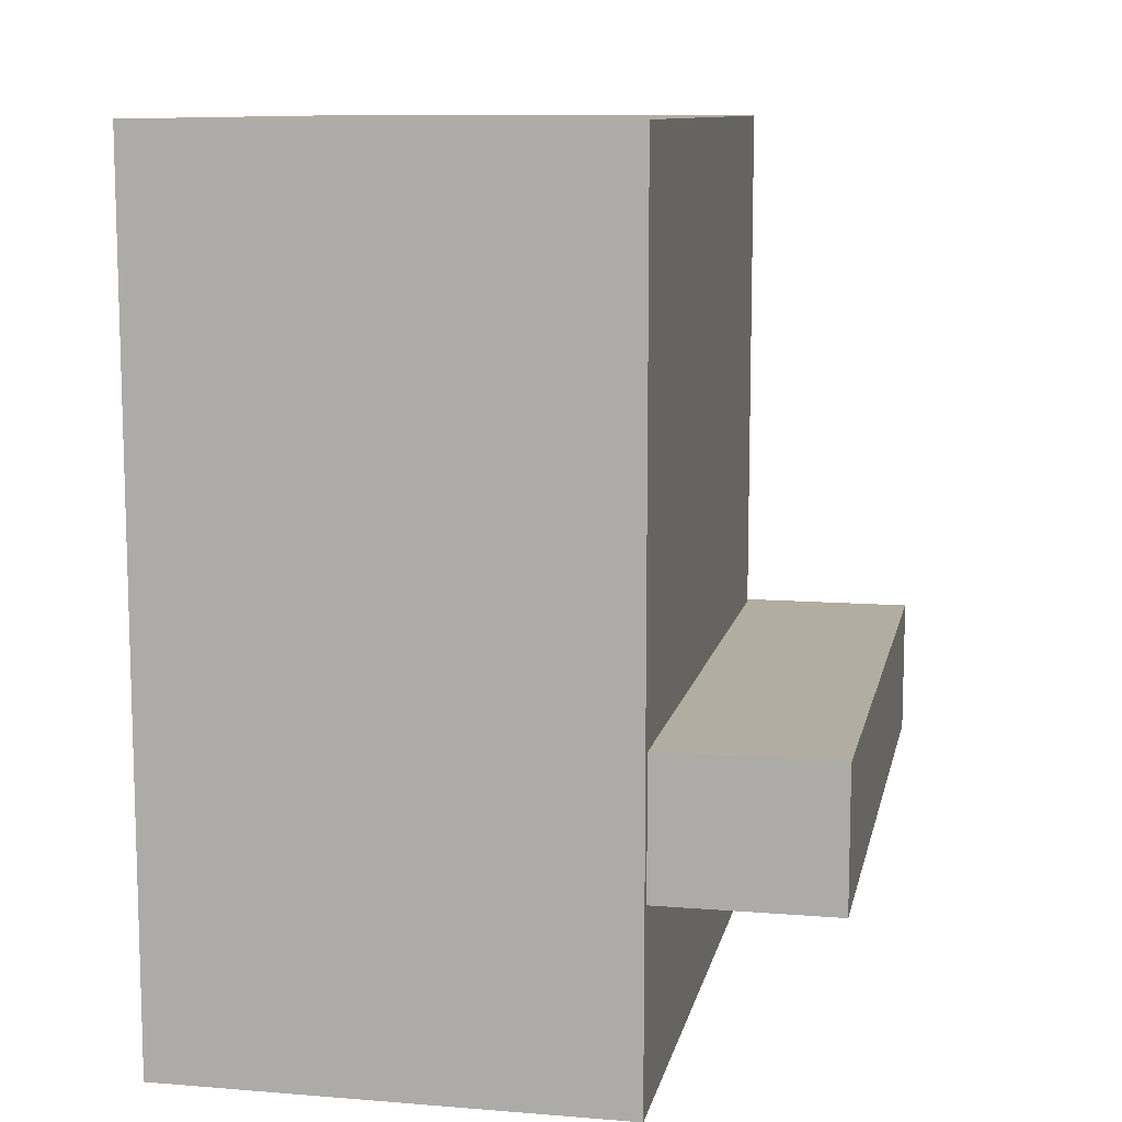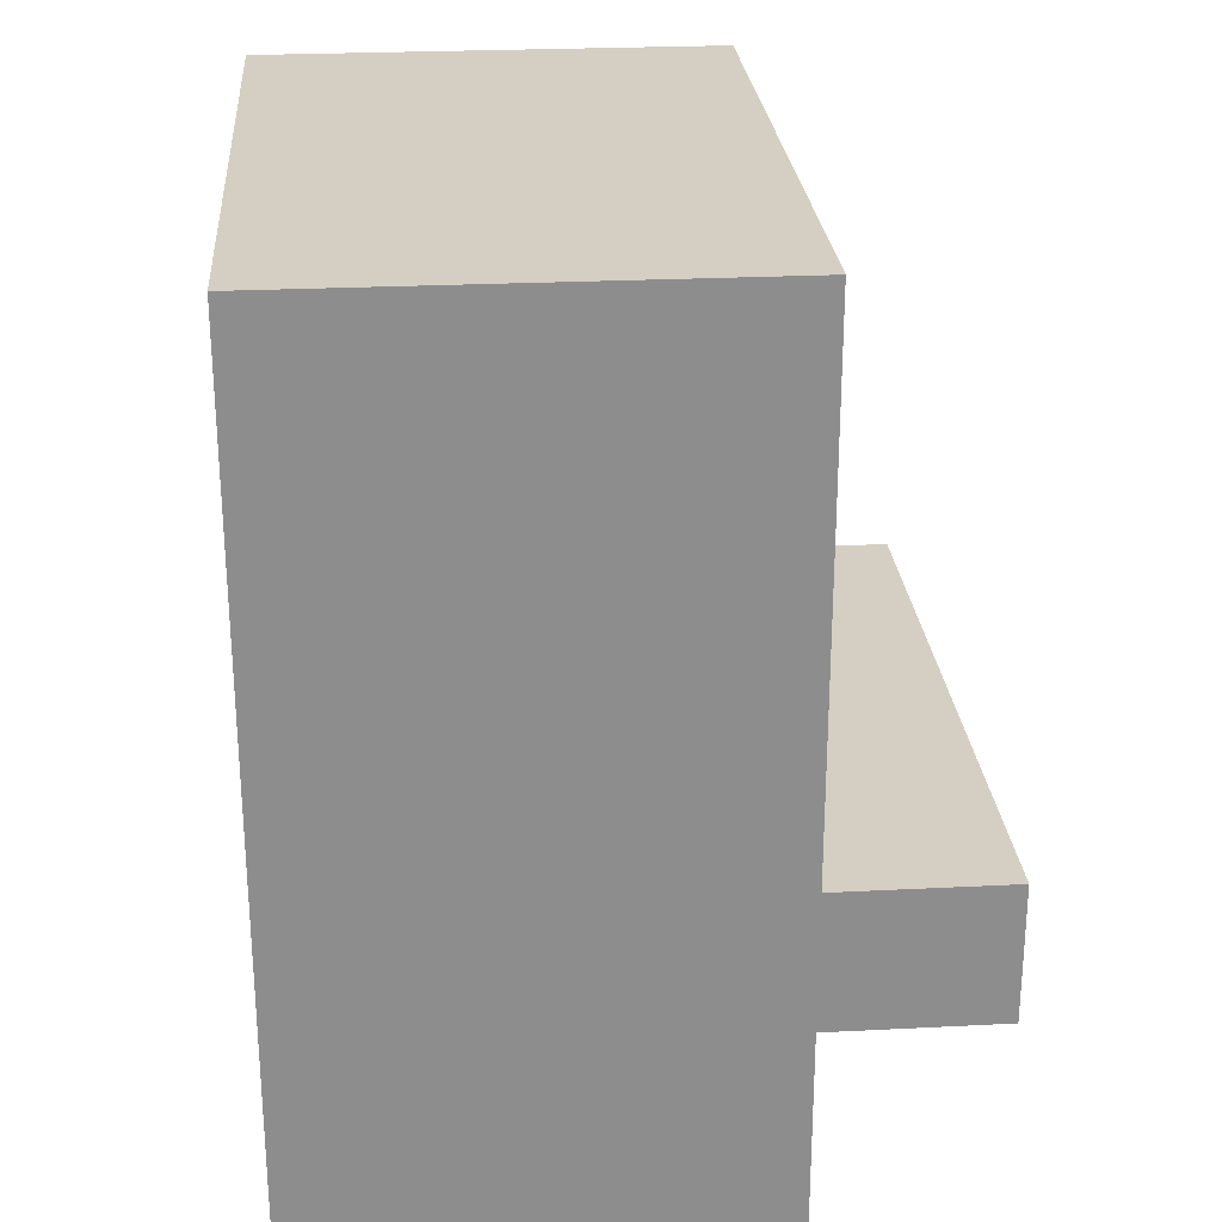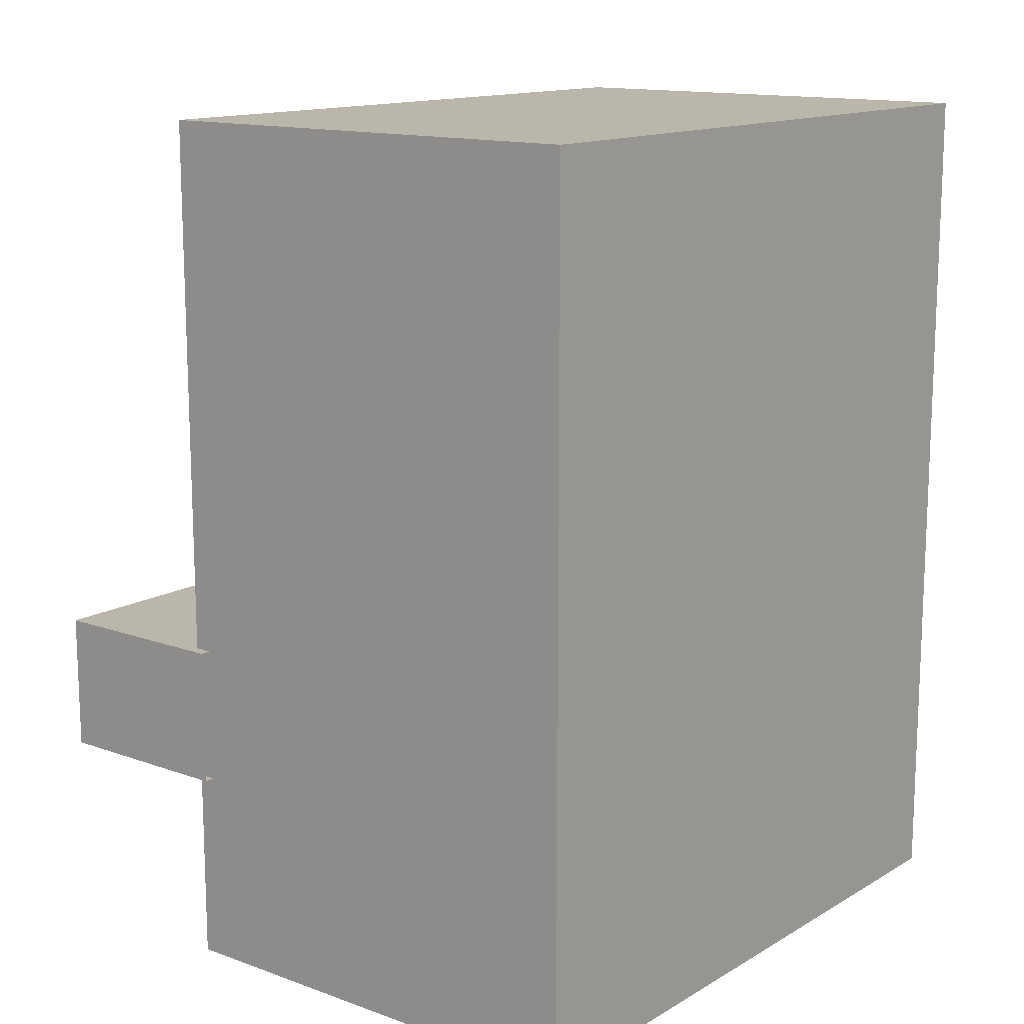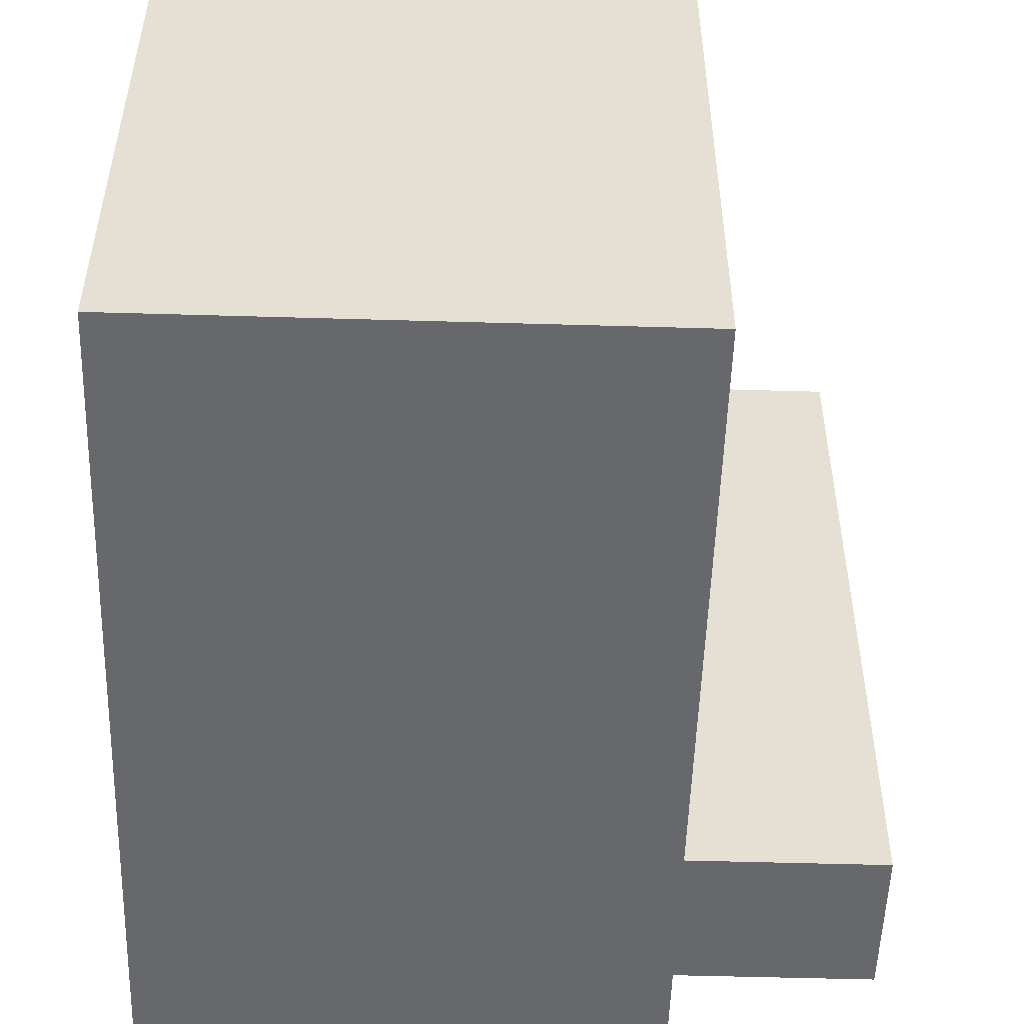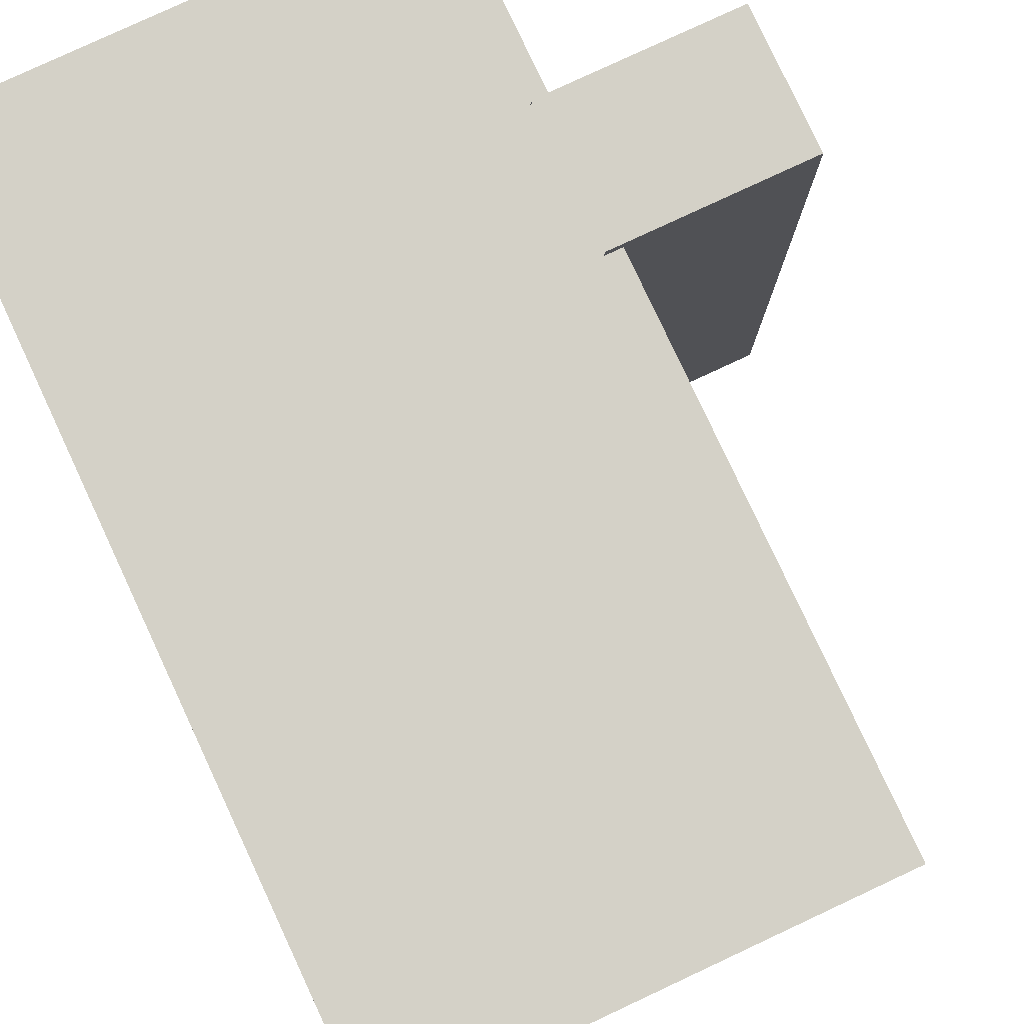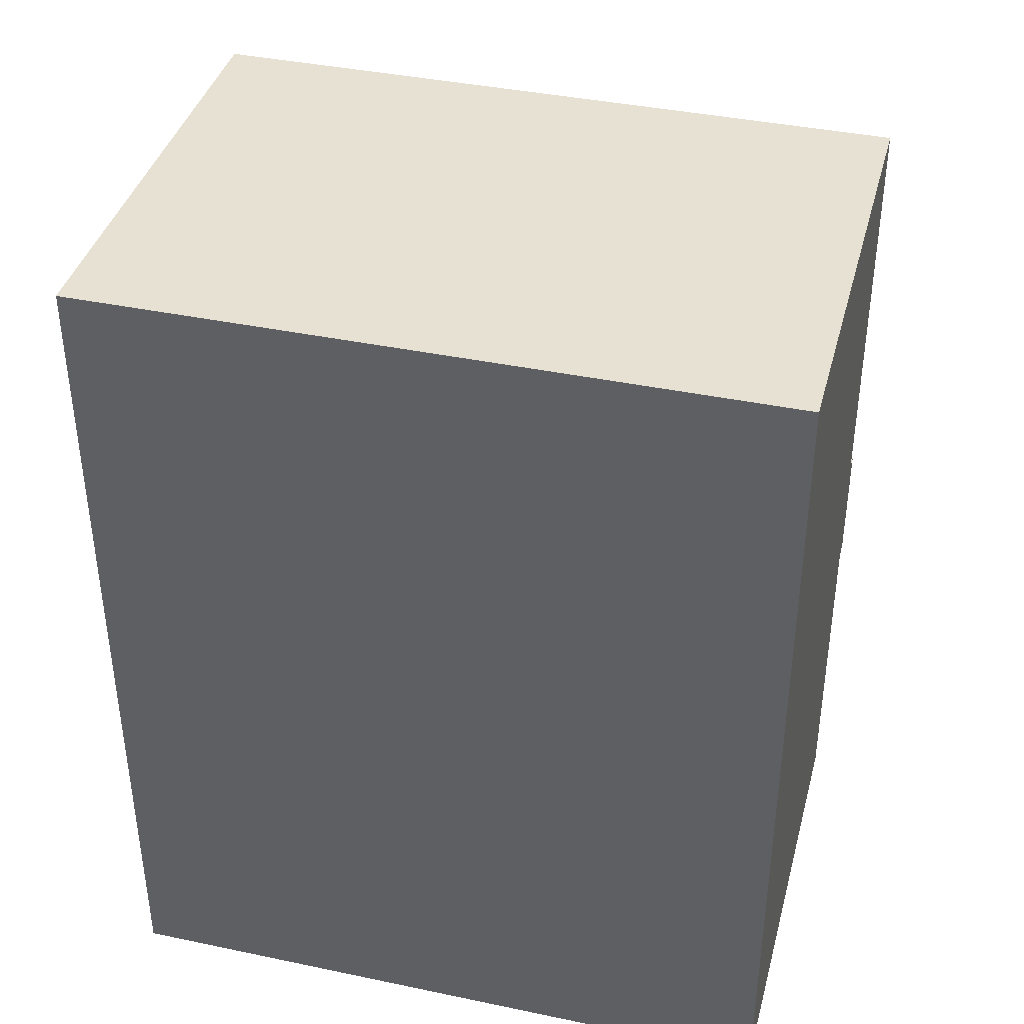
<metadata>
{"format":"obj","ext":"obj","renderer":"f3d","projection":"perspective","resolution":1024,"background":"white","views":[{"elev":10.4,"azim":-168.5,"up":"+Y"},{"elev":25.7,"azim":175.4,"up":"+Y"},{"elev":13.9,"azim":38.4,"up":"+Y"},{"elev":-52.5,"azim":178.2,"up":"+Z"},{"elev":79.8,"azim":155.0,"up":"+Z"},{"elev":39.5,"azim":104.6,"up":"+Y"}]}
</metadata>
<code>
v -11.42 -7.092 20.49
v -11.42 -7.092 0.02887
v -11.42 -2.976 20.49
v -11.42 -7.092 0.02887
v -11.42 -2.976 0.02887
v -11.42 -2.976 20.49
v -11.42 -7.092 20.49
v -11.42 -2.976 20.49
v -5.685 -7.092 20.49
v -11.42 -2.976 20.49
v -5.685 -2.976 20.49
v -5.685 -7.092 20.49
v -11.42 -2.976 20.49
v -11.42 -2.976 0.02887
v -5.685 -2.976 20.49
v -11.42 -2.976 0.02887
v -5.685 -2.976 0.02887
v -5.685 -2.976 20.49
v -11.42 -2.976 0.02887
v -11.42 -7.092 0.02887
v -5.685 -2.976 0.02887
v -11.42 -7.092 0.02887
v -5.685 -7.092 0.02887
v -5.685 -2.976 0.02887
v -11.42 -7.092 0.02887
v -11.42 -7.092 20.49
v -5.685 -7.092 0.02887
v -11.42 -7.092 20.49
v -5.685 -7.092 20.49
v -5.685 -7.092 0.02887
v -6.193 -12.95 20.17
v 7.674 -12.95 20.17
v -6.193 -12.95 -0.2853
v 7.674 -12.95 20.17
v 7.674 -12.95 -0.2853
v -6.193 -12.95 -0.2853
v -6.193 13.02 20.17
v -6.193 13.02 -0.2853
v 7.674 13.02 20.17
v -6.193 13.02 -0.2853
v 7.674 13.02 -0.2853
v 7.674 13.02 20.17
v -6.193 13.02 20.17
v 7.674 13.02 20.17
v -6.193 -12.95 20.17
v 7.674 13.02 20.17
v 7.674 -12.95 20.17
v -6.193 -12.95 20.17
v 7.674 13.02 20.17
v 7.674 13.02 -0.2853
v 7.674 -12.95 20.17
v 7.674 13.02 -0.2853
v 7.674 -12.95 -0.2853
v 7.674 -12.95 20.17
v 7.674 13.02 -0.2853
v -6.193 13.02 -0.2853
v 7.674 -12.95 -0.2853
v -6.193 13.02 -0.2853
v -6.193 -12.95 -0.2853
v 7.674 -12.95 -0.2853
v -6.193 13.02 -0.2853
v -6.193 13.02 20.17
v -6.193 -12.95 -0.2853
v -6.193 13.02 20.17
v -6.193 -12.95 20.17
v -6.193 -12.95 -0.2853
g mtl_nt_2020_books
f 3 2 1
f 6 5 4
f 9 8 7
f 12 11 10
f 15 14 13
f 18 17 16
f 21 20 19
f 24 23 22
f 27 26 25
f 30 29 28
f 33 32 31
f 36 35 34
f 39 38 37
f 42 41 40
f 45 44 43
f 48 47 46
f 51 50 49
f 54 53 52
f 57 56 55
f 60 59 58
f 63 62 61
f 66 65 64

</code>
